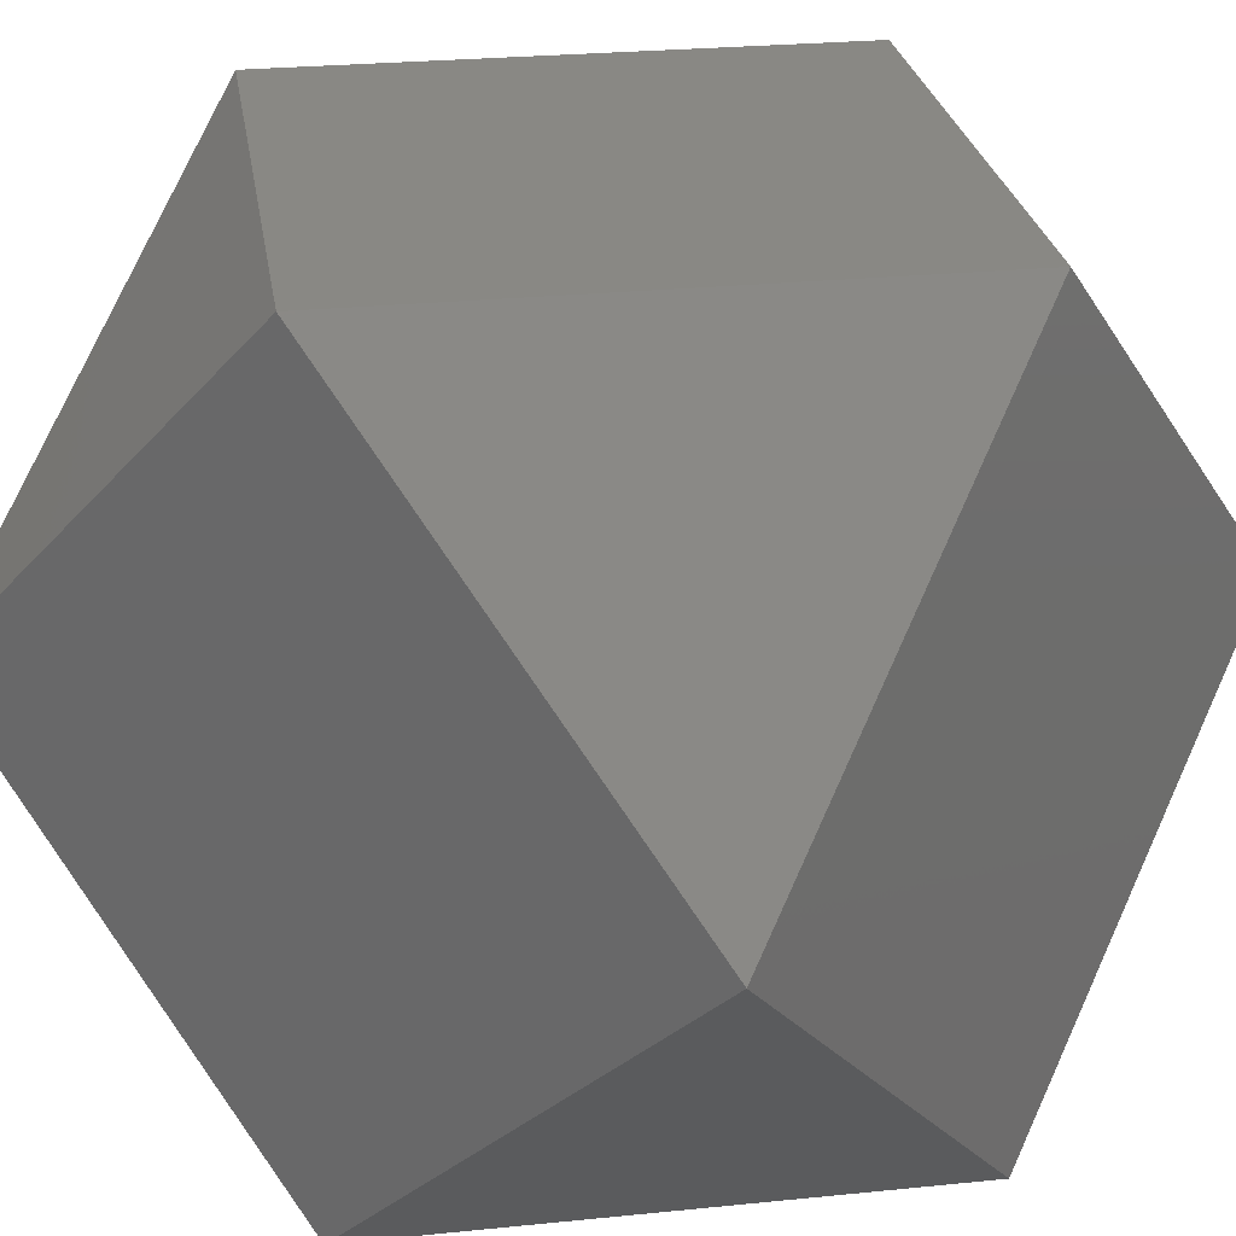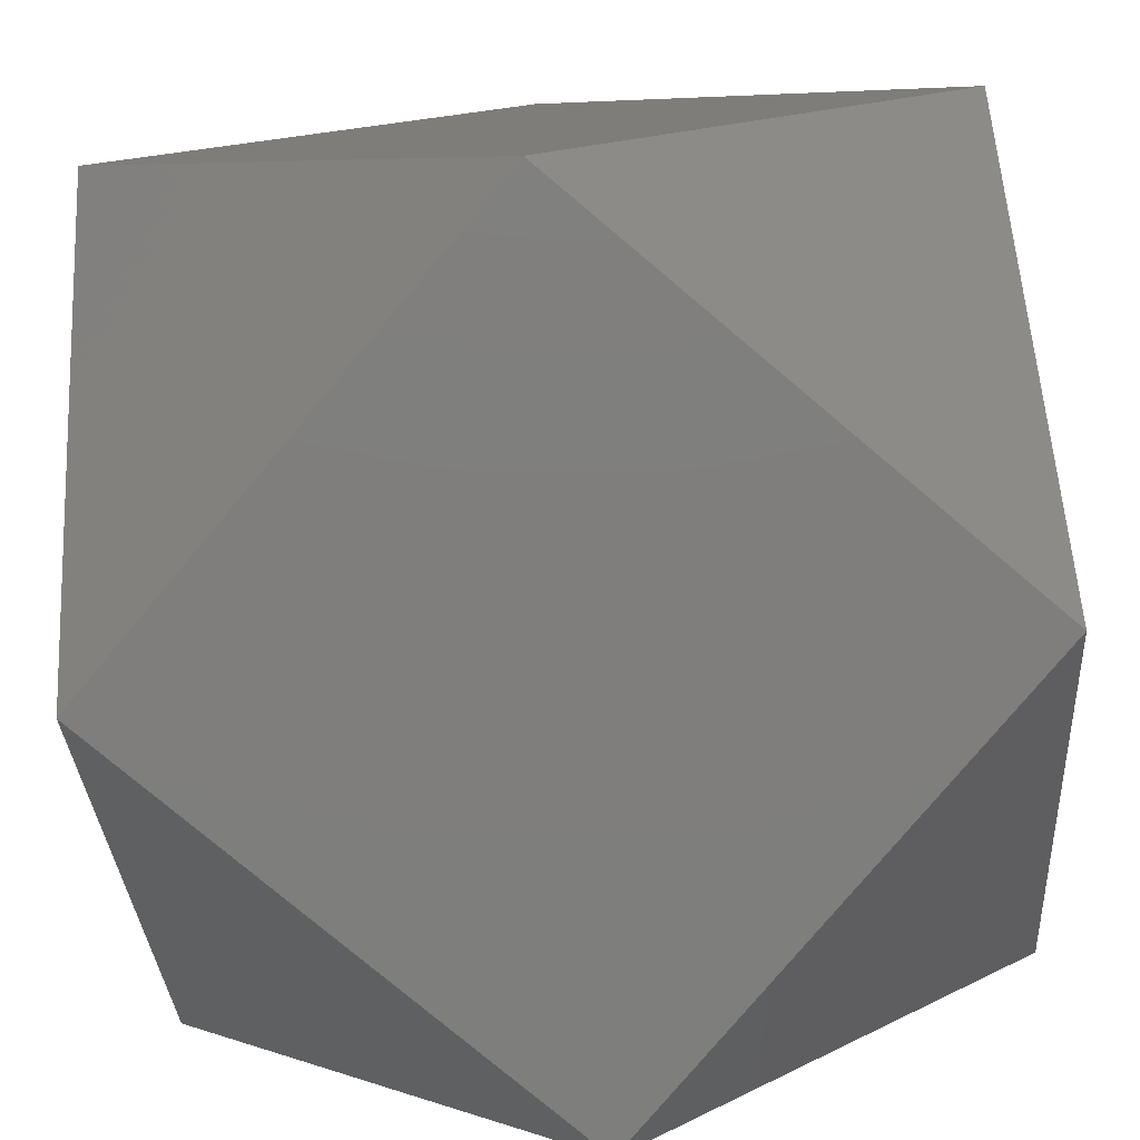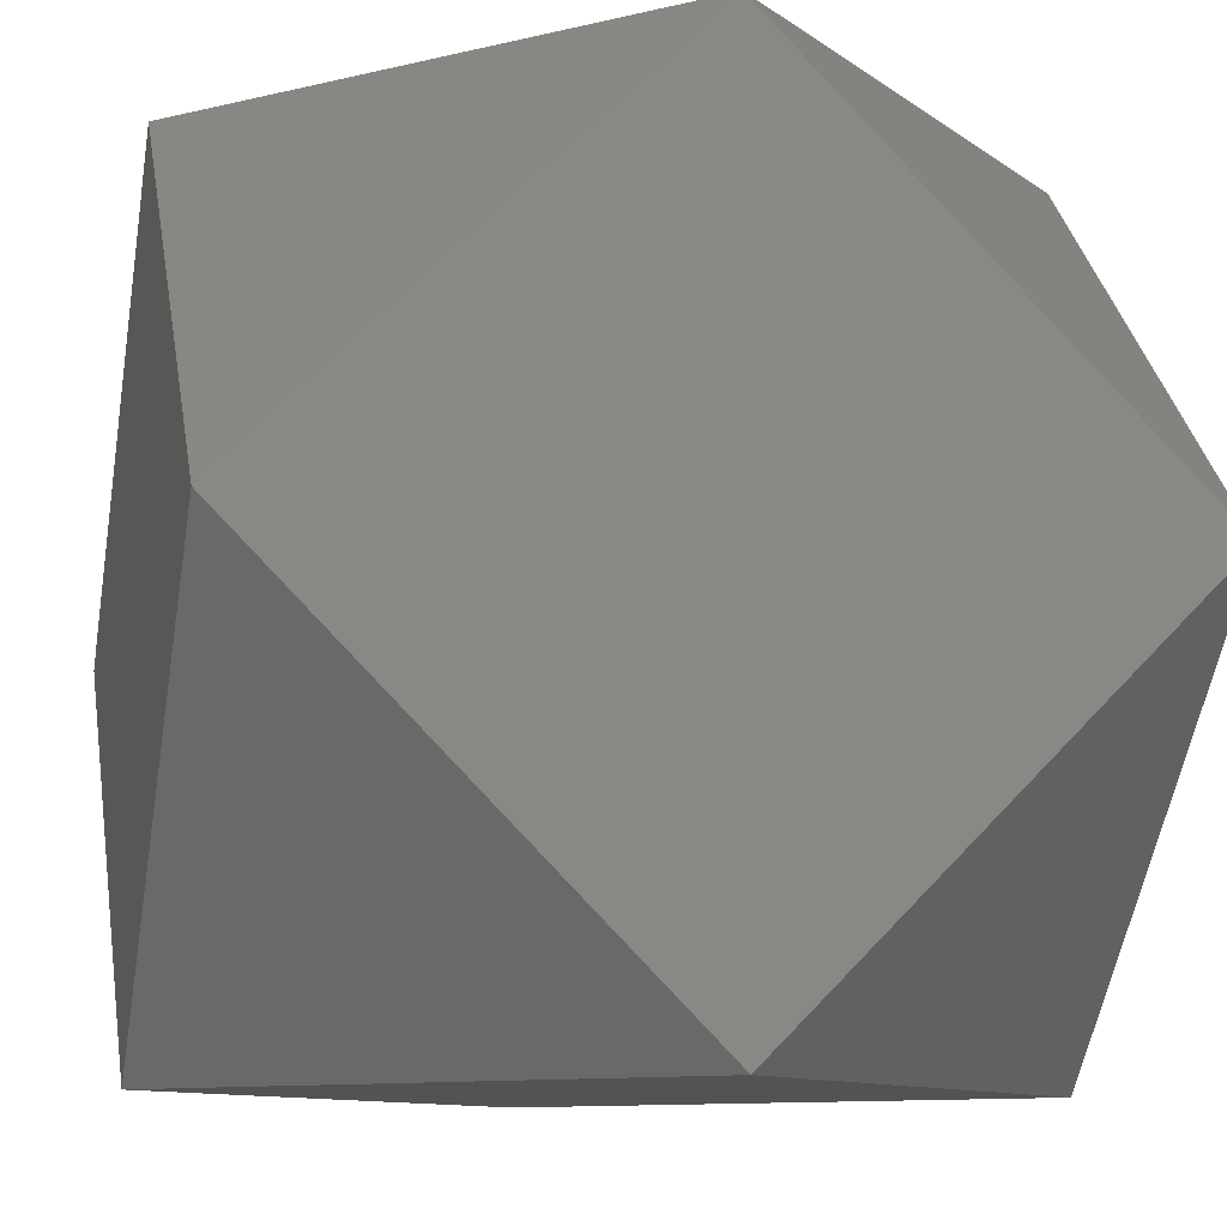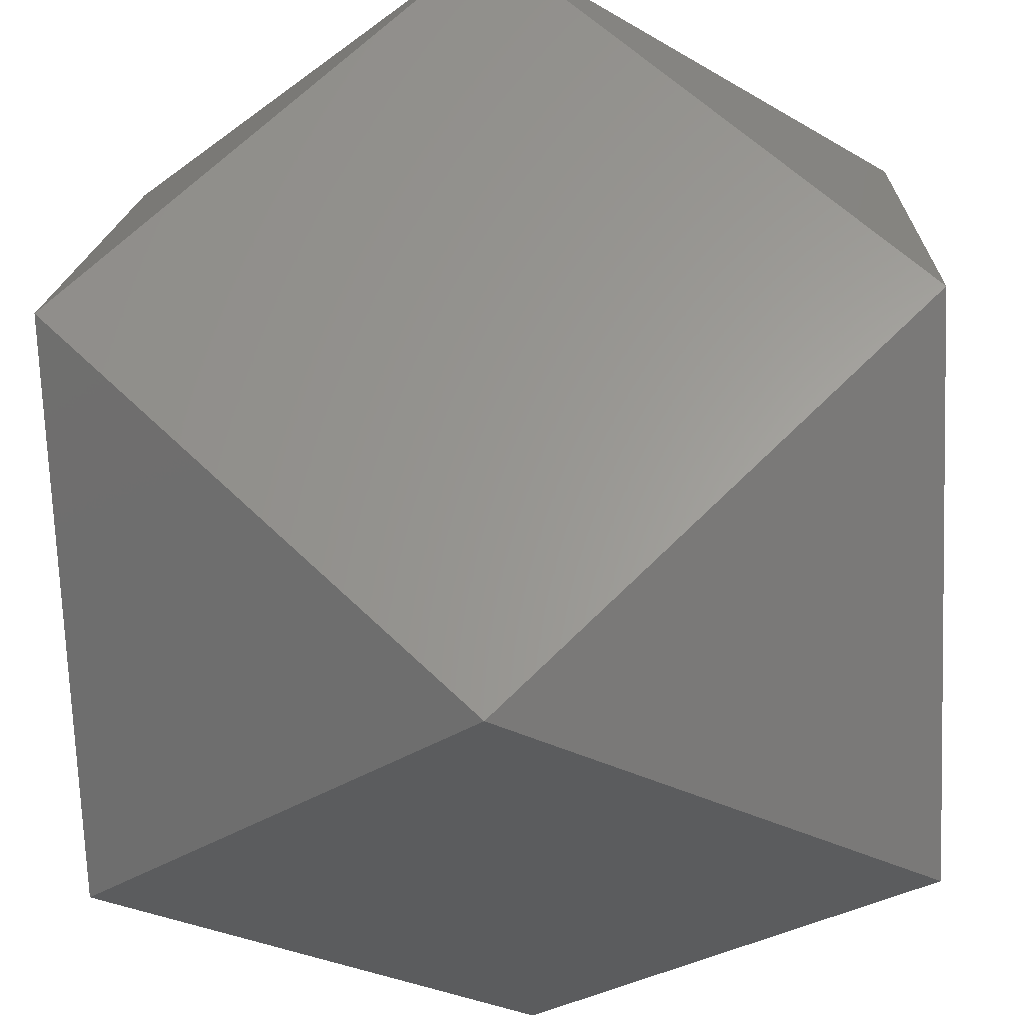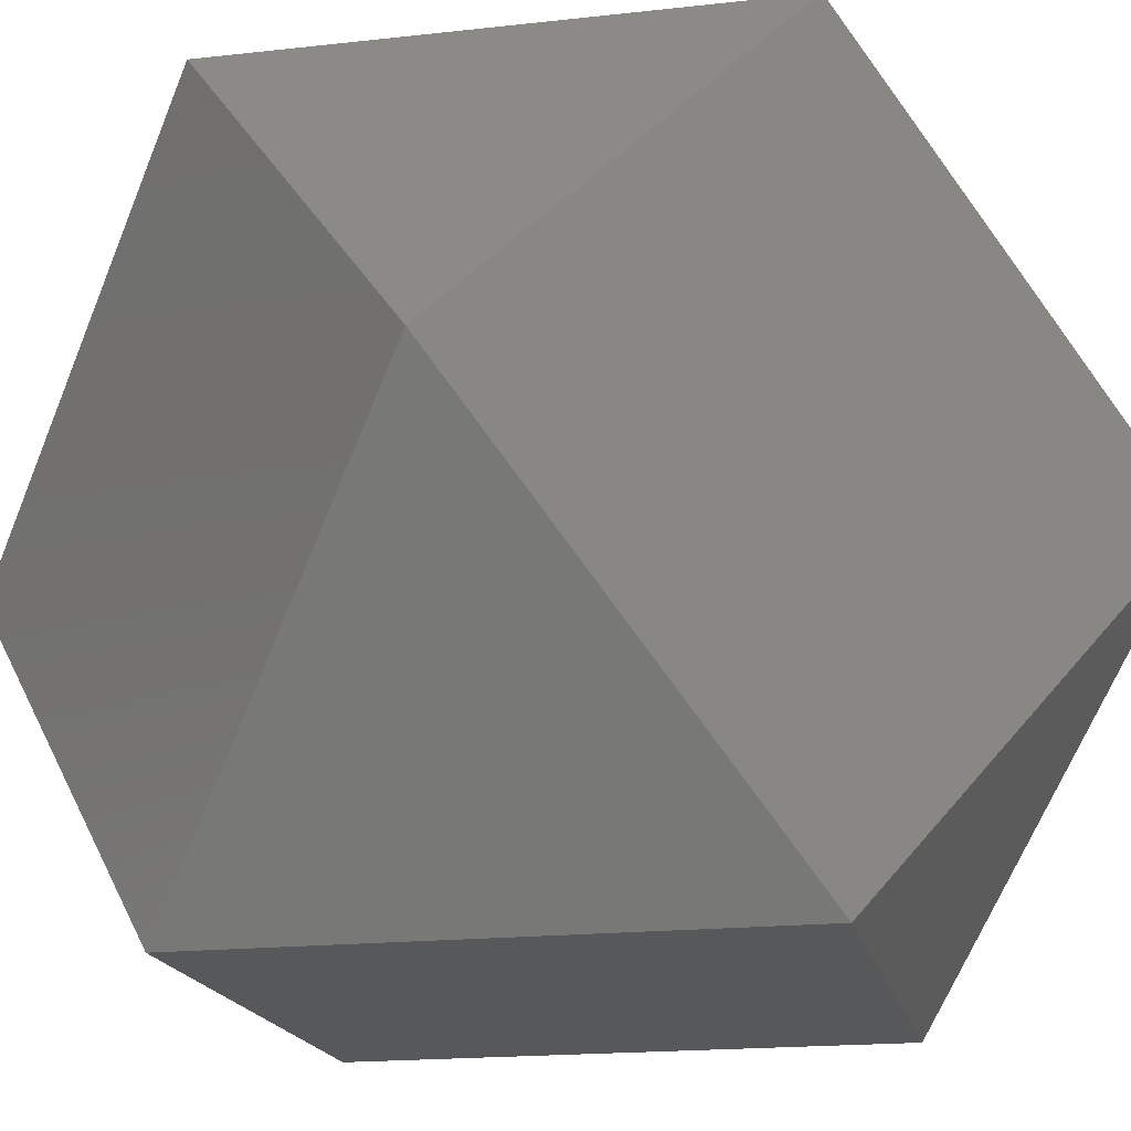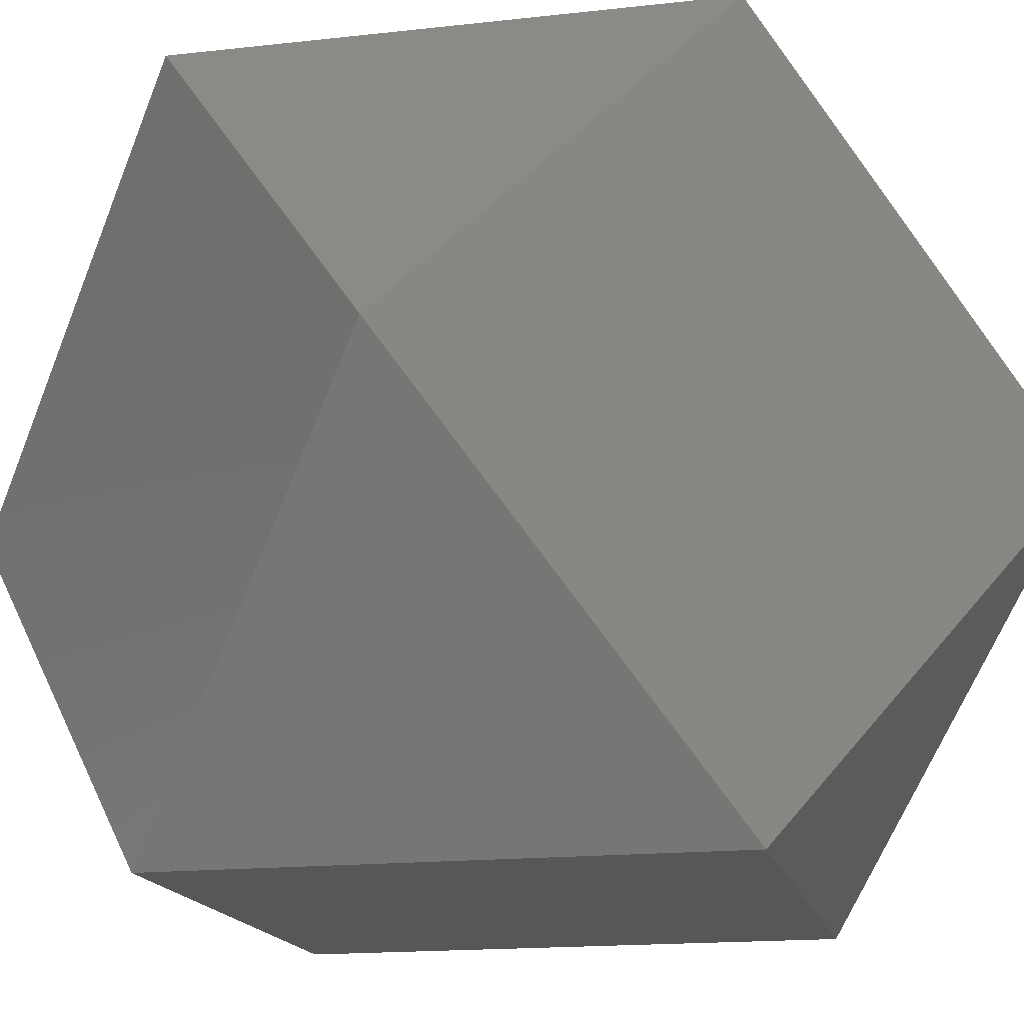
<metadata>
{"format":"stl","ext":"stl","renderer":"f3d","projection":"perspective","resolution":1024,"background":"white","views":[{"elev":26.8,"azim":126.1,"up":"+Z"},{"elev":-78.3,"azim":95.0,"up":"+Z"},{"elev":-10.5,"azim":76.1,"up":"+Y"},{"elev":-27.7,"azim":93.2,"up":"+Z"},{"elev":-18.6,"azim":147.0,"up":"+Z"},{"elev":-16.9,"azim":57.6,"up":"+Z"}]}
</metadata>
<code>
# stl→obj: 12 verts, 20 faces
v 0 0.7071 0.7071
v 0 -0.7071 0.7071
v 0.7071 0 0.7071
v -0.7071 0 0.7071
v -0.7071 -0.7071 0
v 0.7071 -0.7071 0
v 0 -0.7071 -0.7071
v 0.7071 0 -0.7071
v 0.7071 0.7071 0
v -0.7071 0.7071 0
v 0 0.7071 -0.7071
v -0.7071 0 -0.7071
f 1 2 3
f 2 1 4
f 5 6 2
f 6 5 7
f 3 8 9
f 8 3 6
f 9 10 1
f 10 9 11
f 12 4 10
f 4 12 5
f 7 11 8
f 11 7 12
f 10 11 12
f 9 8 11
f 7 8 6
f 5 12 7
f 1 10 4
f 3 9 1
f 2 6 3
f 4 5 2

</code>
